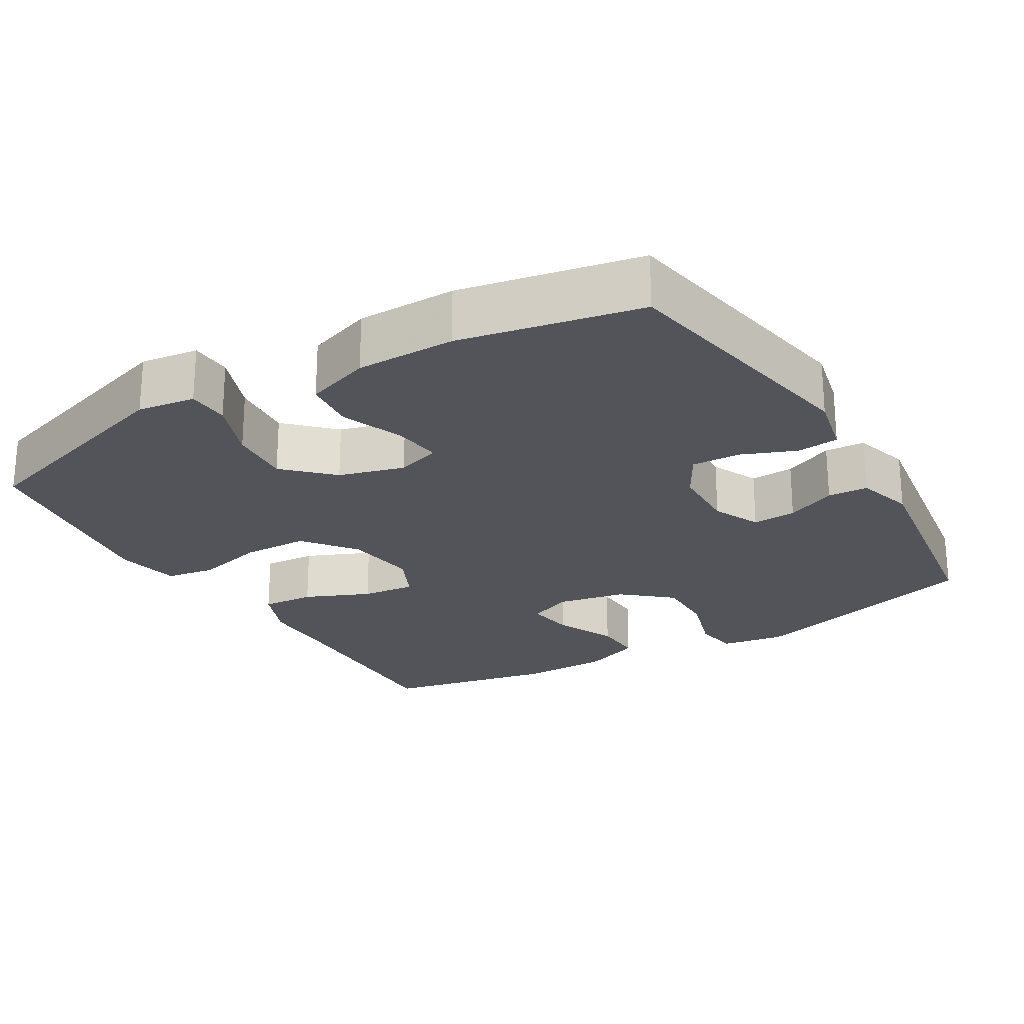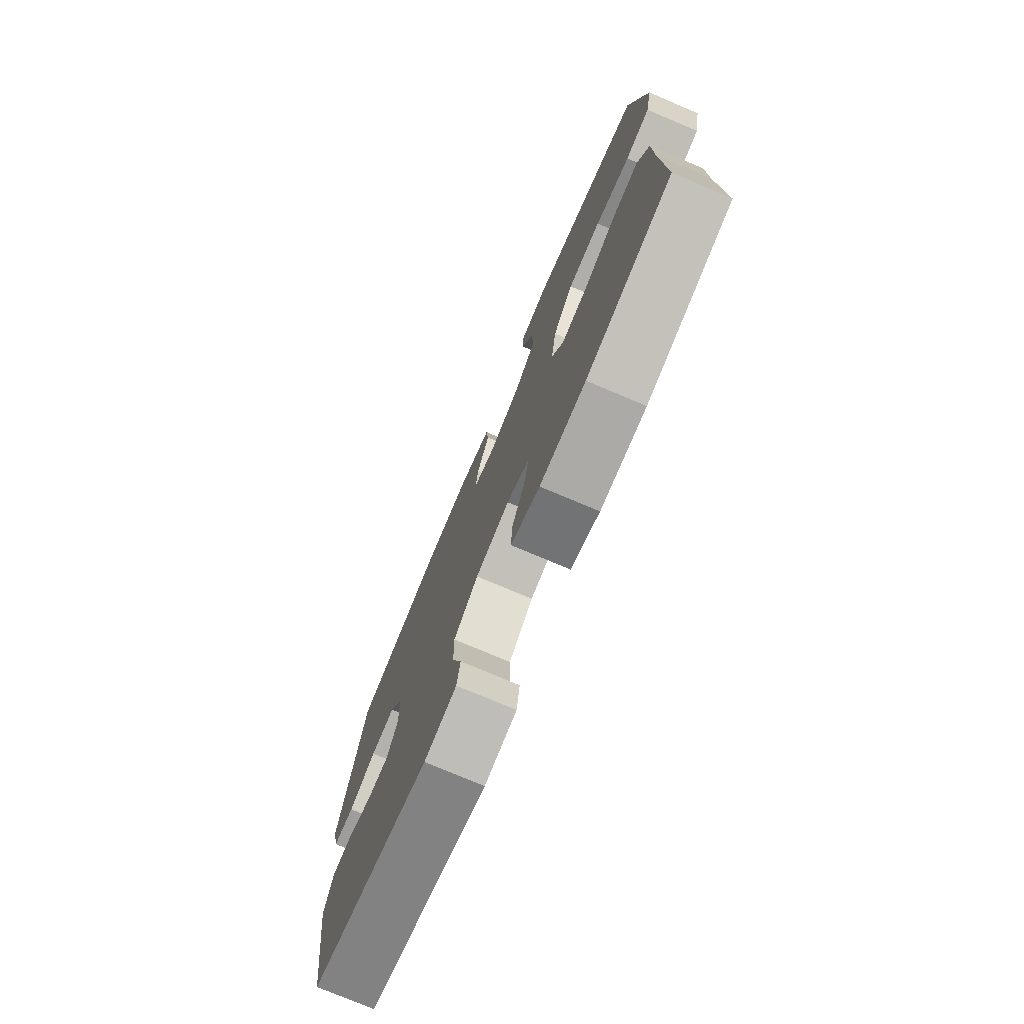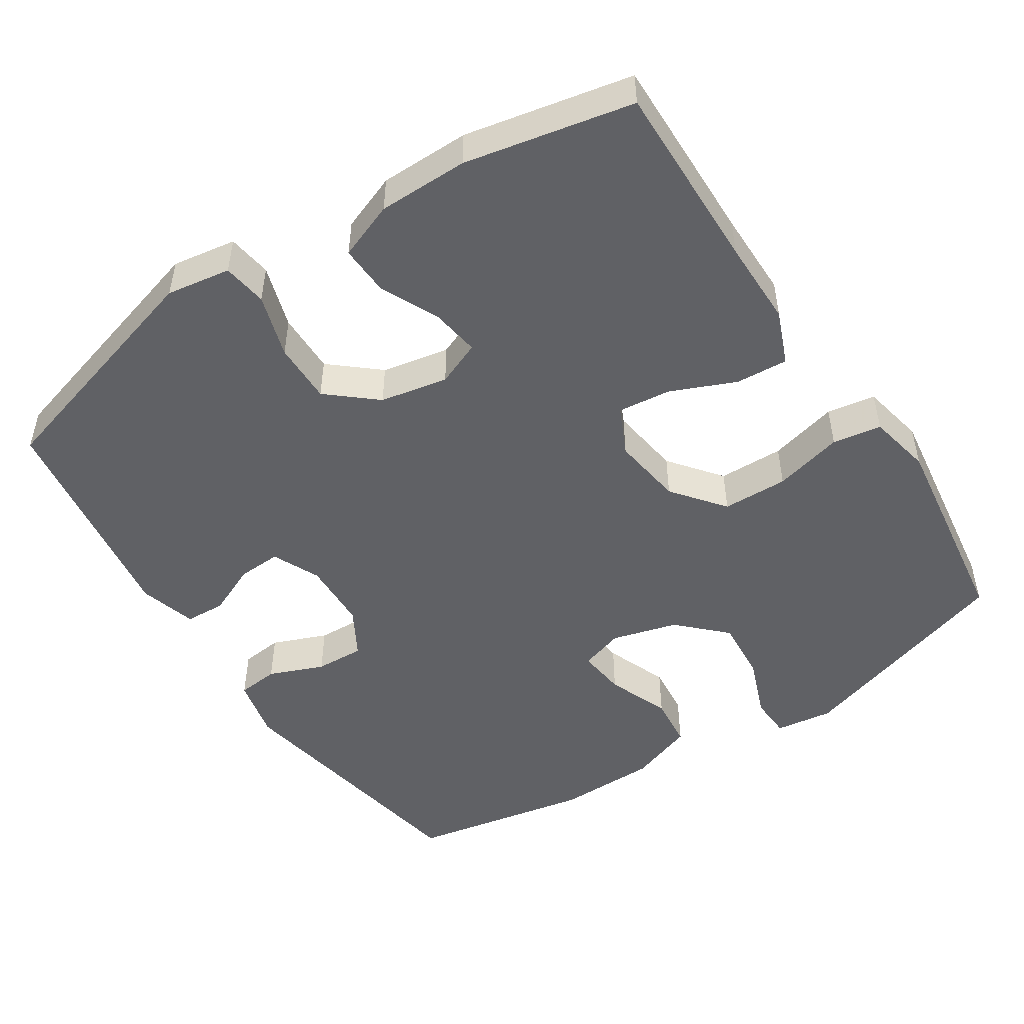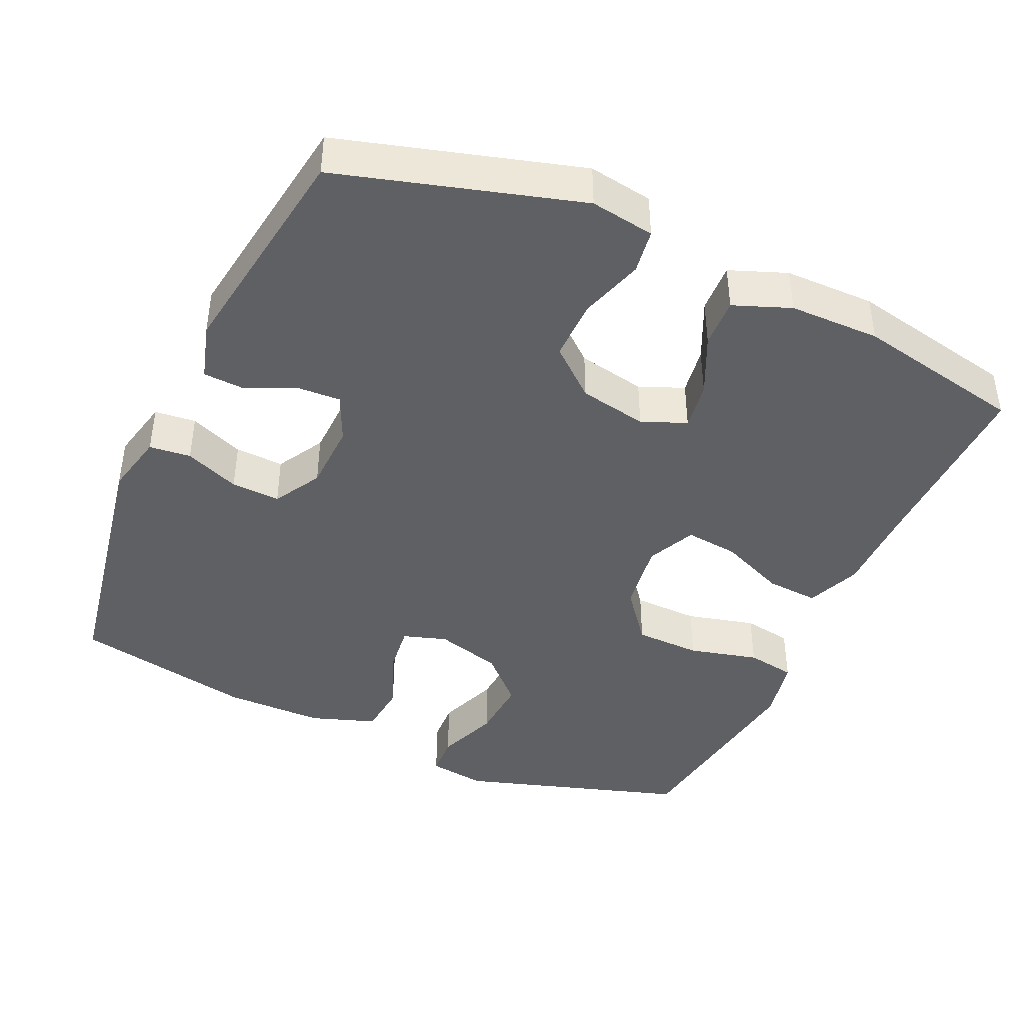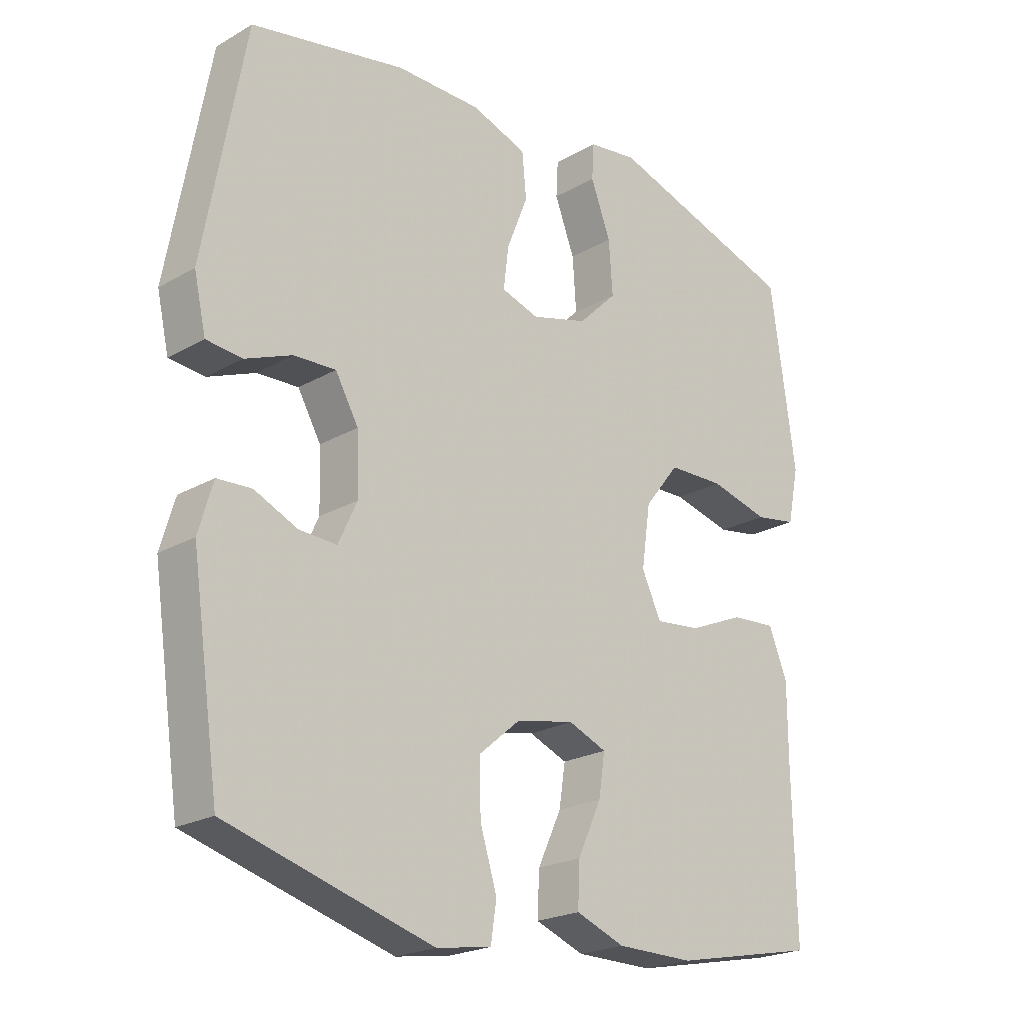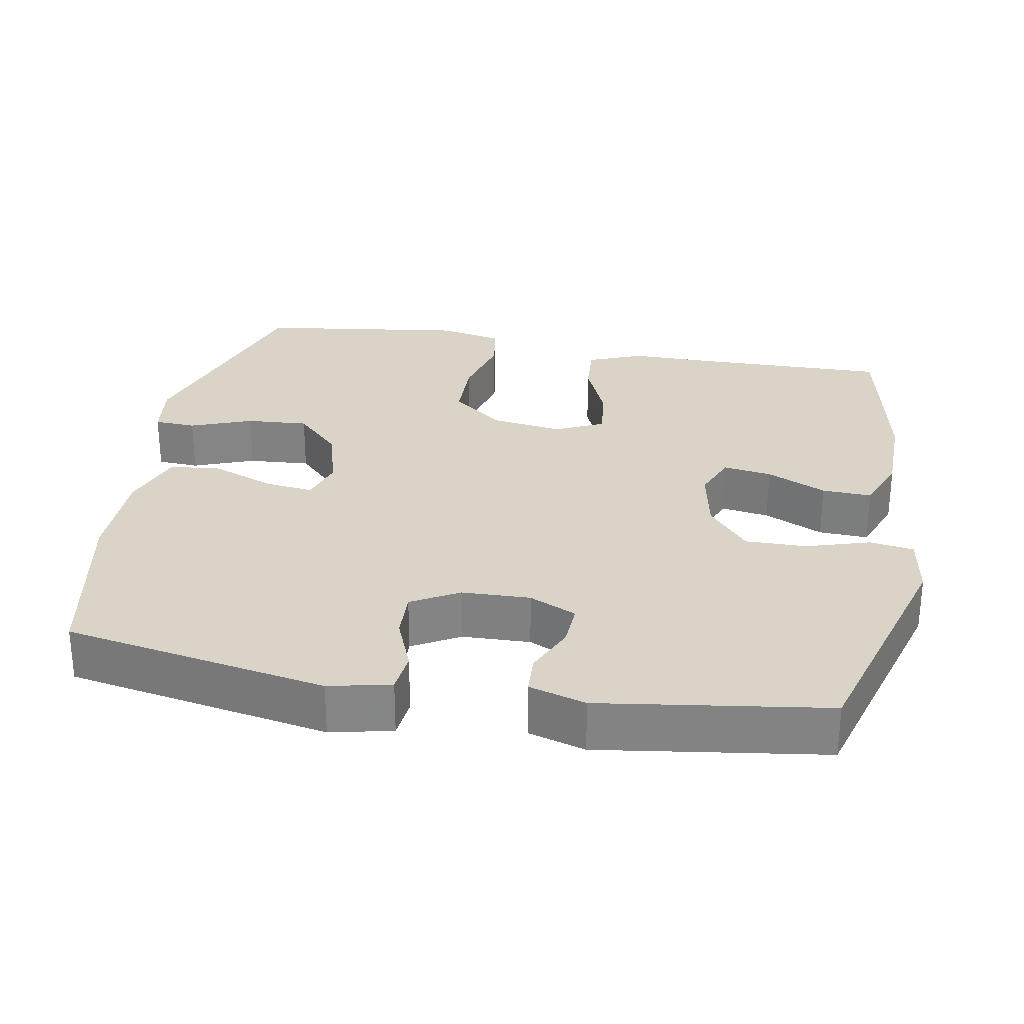
<metadata>
{"format":"obj","ext":"obj","renderer":"f3d","projection":"perspective","resolution":1024,"background":"white","views":[{"elev":-23.8,"azim":30.7,"up":"+Y"},{"elev":-76.5,"azim":-112.9,"up":"+Z"},{"elev":-49.7,"azim":-146.9,"up":"+Y"},{"elev":-42.7,"azim":155.6,"up":"+Y"},{"elev":-21.9,"azim":135.1,"up":"+Z"},{"elev":28.6,"azim":100.3,"up":"+Y"}]}
</metadata>
<code>
v -0.5 0.07 0.5
v -0.193 0.07 0.597
v -0.114 0.07 0.586
v -0.111 0.07 0.529
v -0.143 0.07 0.445
v -0.149 0.07 0.36
v -0.087 0.07 0.299
v 0.003 0.07 0.274
v 0.063 0.07 0.293
v 0.055 0.07 0.359
v 0.021 0.07 0.445
v 0.028 0.07 0.516
v 0.117 0.07 0.547
v 0.253 0.07 0.548
v 0.5 0.07 0.5
v 0.566 0.07 0.139
v 0.547 0.07 0.054
v 0.49 0.07 0.048
v 0.415 0.07 0.078
v 0.348 0.07 0.081
v 0.311 0.07 0.016
v 0.308 0.07 -0.078
v 0.338 0.07 -0.143
v 0.398 0.07 -0.14
v 0.467 0.07 -0.109
v 0.522 0.07 -0.112
v 0.545 0.07 -0.19
v 0.5 0.07 -0.5
v 0.171 0.07 -0.595
v 0.083 0.07 -0.581
v 0.074 0.07 -0.52
v 0.101 0.07 -0.433
v 0.102 0.07 -0.349
v 0.036 0.07 -0.293
v -0.057 0.07 -0.275
v -0.118 0.07 -0.3
v -0.108 0.07 -0.366
v -0.07 0.07 -0.448
v -0.067 0.07 -0.516
v -0.145 0.07 -0.546
v -0.269 0.07 -0.547
v -0.5 0.07 -0.5
v -0.495 0.07 -0.239
v -0.495 0.07 -0.12
v -0.465 0.07 -0.046
v -0.393 0.07 -0.051
v -0.304 0.07 -0.089
v -0.231 0.07 -0.097
v -0.2 0.07 -0.031
v -0.214 0.07 0.067
v -0.27 0.07 0.138
v -0.36 0.07 0.14
v -0.455 0.07 0.116
v -0.522 0.07 0.127
v -0.54 0.07 0.214
v -0.522 0.07 0.344
v -0.5 0 0.5
v -0.193 0 0.597
v -0.114 0 0.586
v -0.111 0 0.529
v -0.143 0 0.445
v -0.149 0 0.36
v -0.087 0 0.299
v 0.003 0 0.274
v 0.063 0 0.293
v 0.055 0 0.359
v 0.021 0 0.445
v 0.028 0 0.516
v 0.117 0 0.547
v 0.253 0 0.548
v 0.5 0 0.5
v 0.566 0 0.139
v 0.547 0 0.054
v 0.49 0 0.048
v 0.415 0 0.078
v 0.348 0 0.081
v 0.311 0 0.016
v 0.308 0 -0.078
v 0.338 0 -0.143
v 0.398 0 -0.14
v 0.467 0 -0.109
v 0.522 0 -0.112
v 0.545 0 -0.19
v 0.5 0 -0.5
v 0.171 0 -0.595
v 0.083 0 -0.581
v 0.074 0 -0.52
v 0.101 0 -0.433
v 0.102 0 -0.349
v 0.036 0 -0.293
v -0.057 0 -0.275
v -0.118 0 -0.3
v -0.108 0 -0.366
v -0.07 0 -0.448
v -0.067 0 -0.516
v -0.145 0 -0.546
v -0.269 0 -0.547
v -0.5 0 -0.5
v -0.495 0 -0.239
v -0.495 0 -0.12
v -0.465 0 -0.046
v -0.393 0 -0.051
v -0.304 0 -0.089
v -0.231 0 -0.097
v -0.2 0 -0.031
v -0.214 0 0.067
v -0.27 0 0.138
v -0.36 0 0.14
v -0.455 0 0.116
v -0.522 0 0.127
v -0.54 0 0.214
v -0.522 0 0.344
f 52 53 54 55
f 51 52 55 56
f 44 45 46 47
f 43 44 47 48
f 42 43 48
f 41 42 48
f 40 41 48 49
f 37 38 39 40
f 36 37 40 49
f 29 30 31 32
f 29 32 33
f 28 29 33
f 27 28 33 34
f 24 25 26 27
f 23 24 27 34
f 16 17 18 19
f 16 19 20
f 15 16 20
f 14 15 20 21
f 10 11 12 13
f 9 10 13 14
f 2 3 4 5
f 2 5 6
f 51 56 1 2
f 50 51 2 6
f 35 36 49 50
f 35 50 6 7
f 22 23 34 35
f 22 35 7 8
f 9 14 21 22
f 8 9 22
f 111 110 109 108
f 112 111 108 107
f 103 102 101 100
f 104 103 100 99
f 104 99 98
f 104 98 97
f 105 104 97 96
f 96 95 94 93
f 105 96 93 92
f 88 87 86 85
f 89 88 85
f 89 85 84
f 90 89 84 83
f 83 82 81 80
f 90 83 80 79
f 75 74 73 72
f 76 75 72
f 76 72 71
f 77 76 71 70
f 69 68 67 66
f 70 69 66 65
f 61 60 59 58
f 62 61 58
f 58 57 112 107
f 62 58 107 106
f 106 105 92 91
f 63 62 106 91
f 91 90 79 78
f 64 63 91 78
f 78 77 70 65
f 78 65 64
f 1 57 58 2
f 2 58 59 3
f 3 59 60 4
f 4 60 61 5
f 5 61 62 6
f 6 62 63 7
f 7 63 64 8
f 8 64 65 9
f 9 65 66 10
f 10 66 67 11
f 11 67 68 12
f 12 68 69 13
f 13 69 70 14
f 14 70 71 15
f 15 71 72 16
f 16 72 73 17
f 17 73 74 18
f 18 74 75 19
f 19 75 76 20
f 20 76 77 21
f 21 77 78 22
f 22 78 79 23
f 23 79 80 24
f 24 80 81 25
f 25 81 82 26
f 26 82 83 27
f 27 83 84 28
f 28 84 85 29
f 29 85 86 30
f 30 86 87 31
f 31 87 88 32
f 32 88 89 33
f 33 89 90 34
f 34 90 91 35
f 35 91 92 36
f 36 92 93 37
f 37 93 94 38
f 38 94 95 39
f 39 95 96 40
f 40 96 97 41
f 41 97 98 42
f 42 98 99 43
f 43 99 100 44
f 44 100 101 45
f 45 101 102 46
f 46 102 103 47
f 47 103 104 48
f 48 104 105 49
f 49 105 106 50
f 50 106 107 51
f 51 107 108 52
f 52 108 109 53
f 53 109 110 54
f 54 110 111 55
f 55 111 112 56
f 56 112 57 1

</code>
